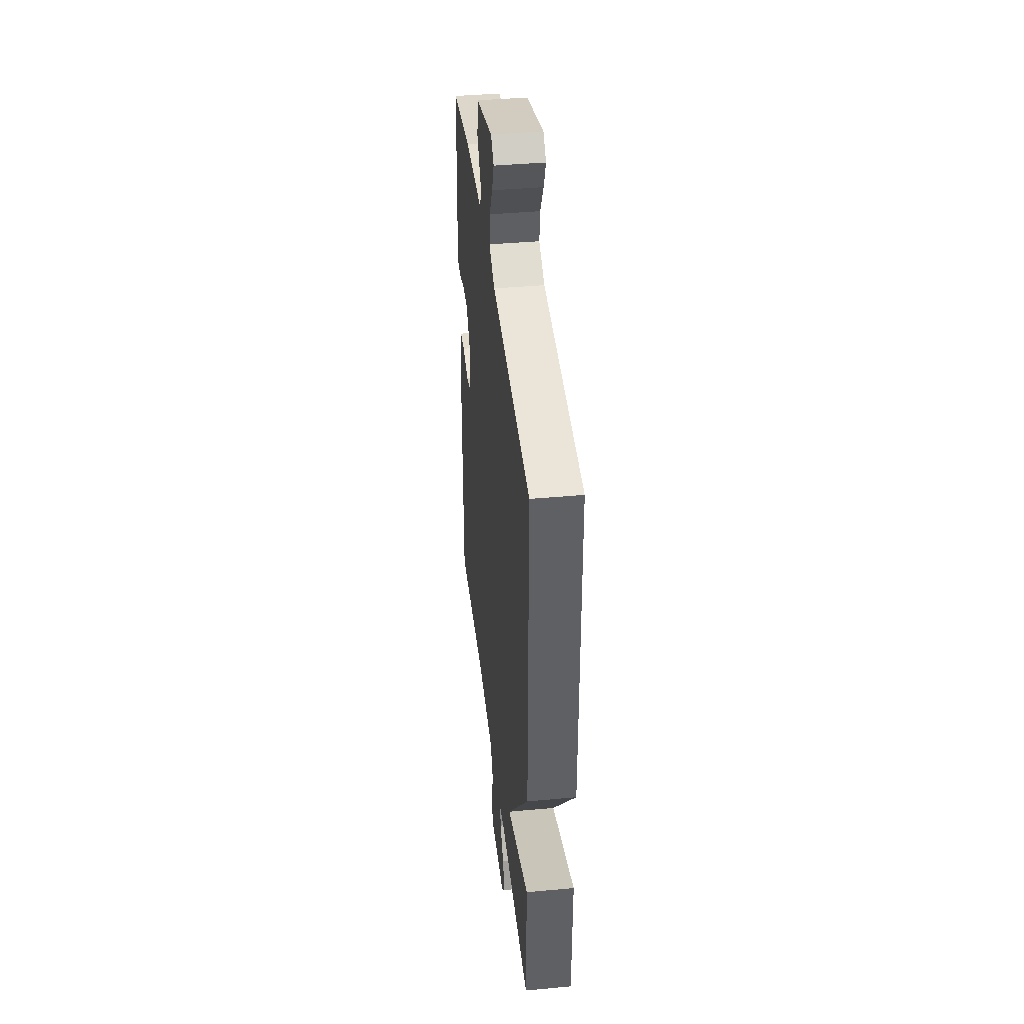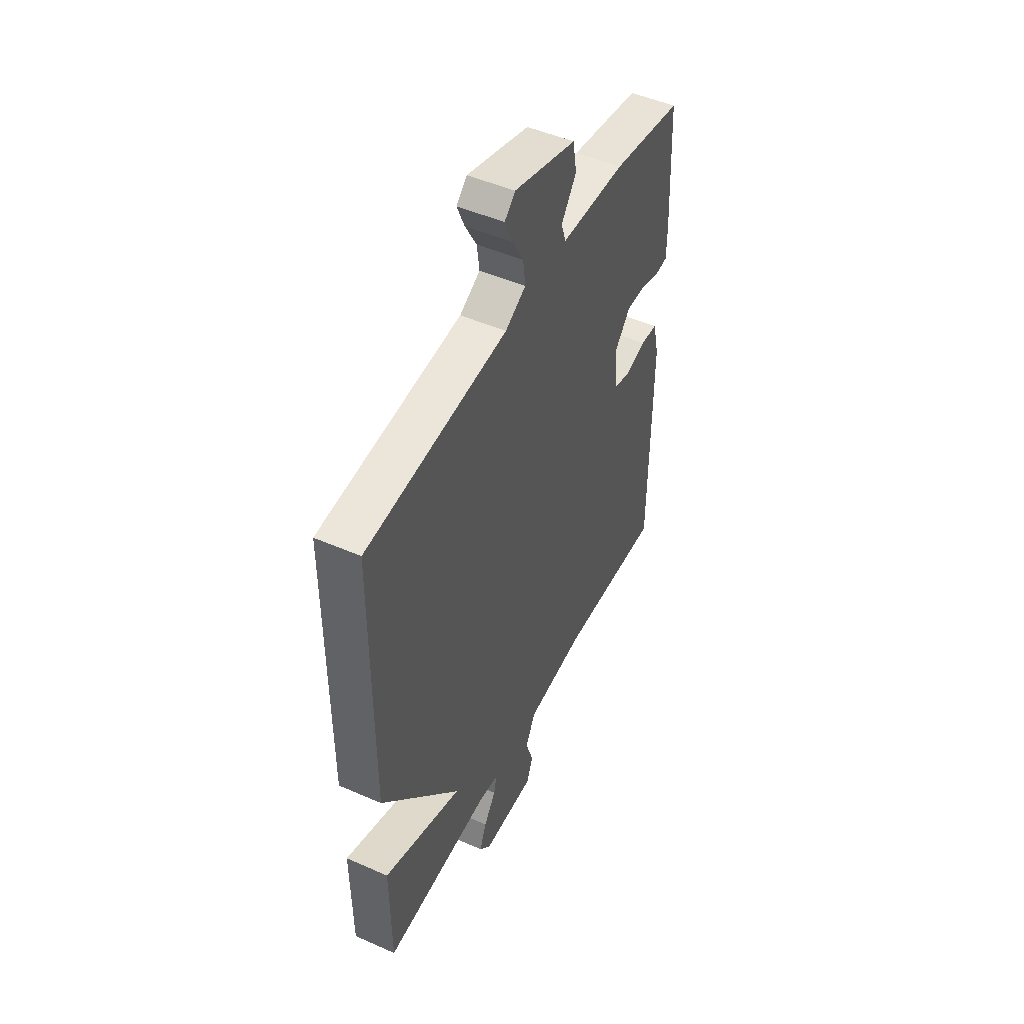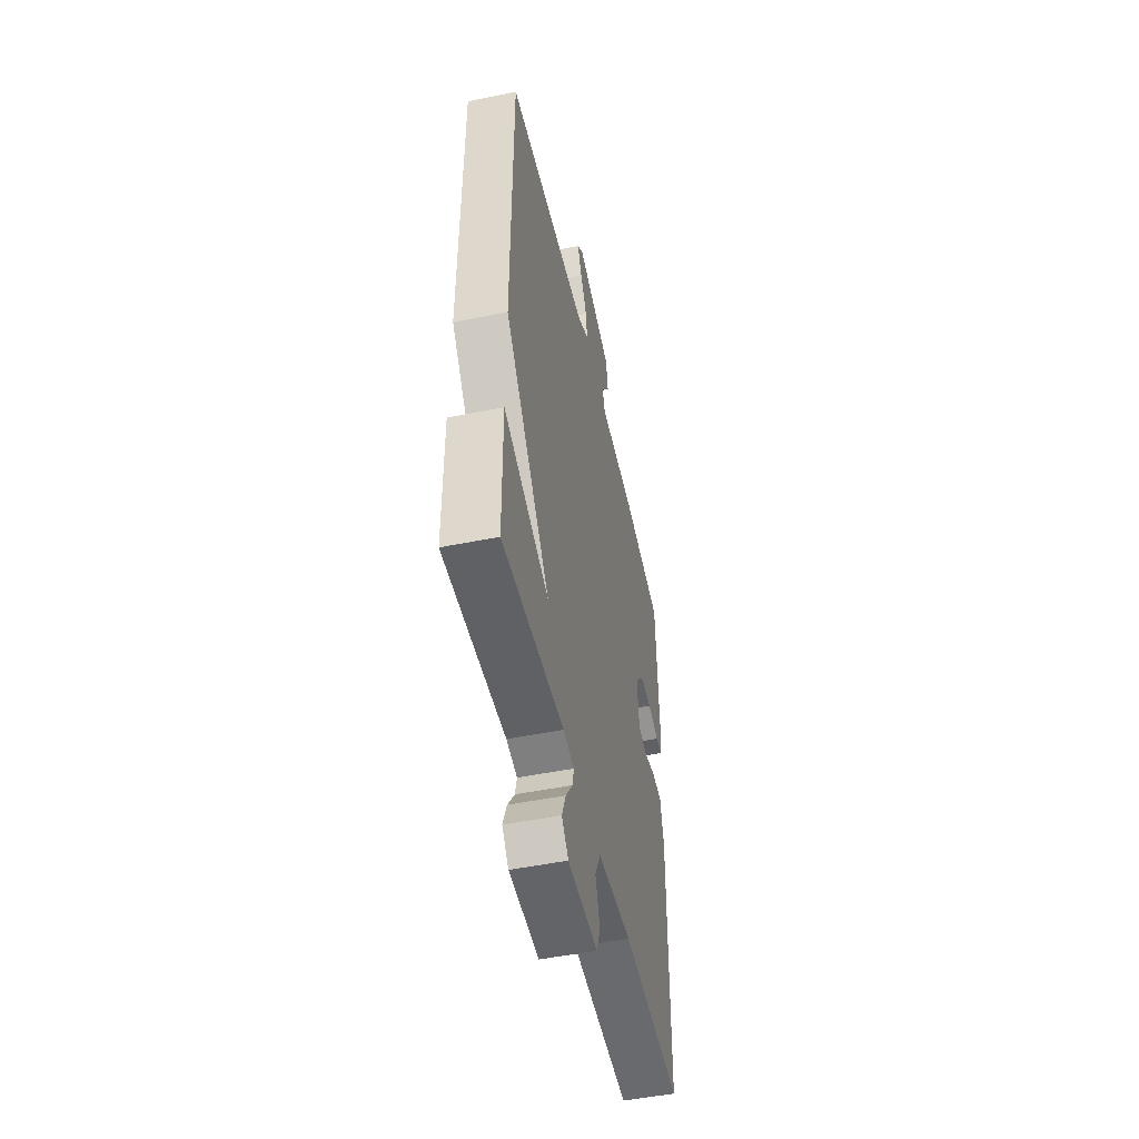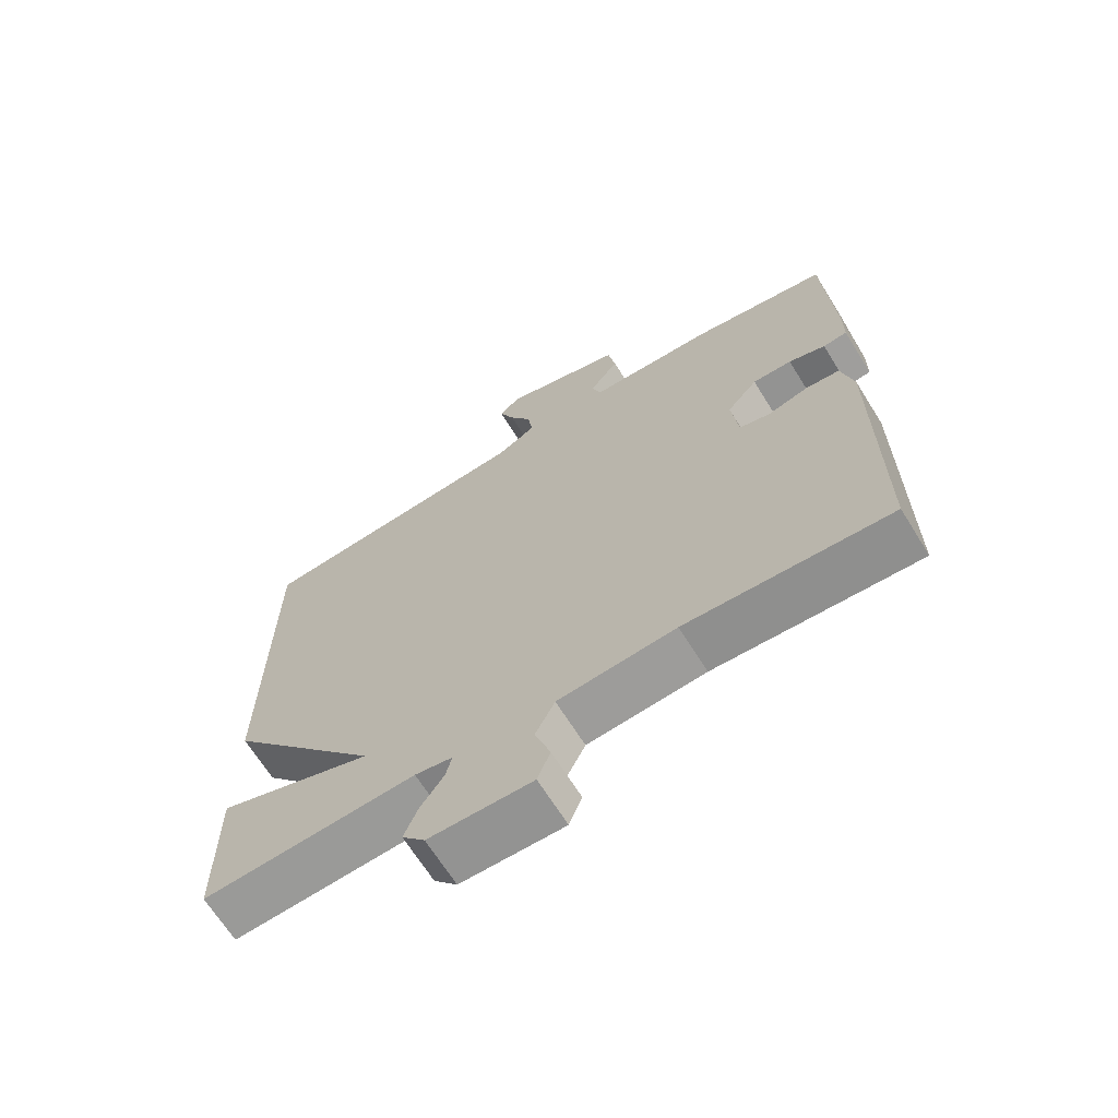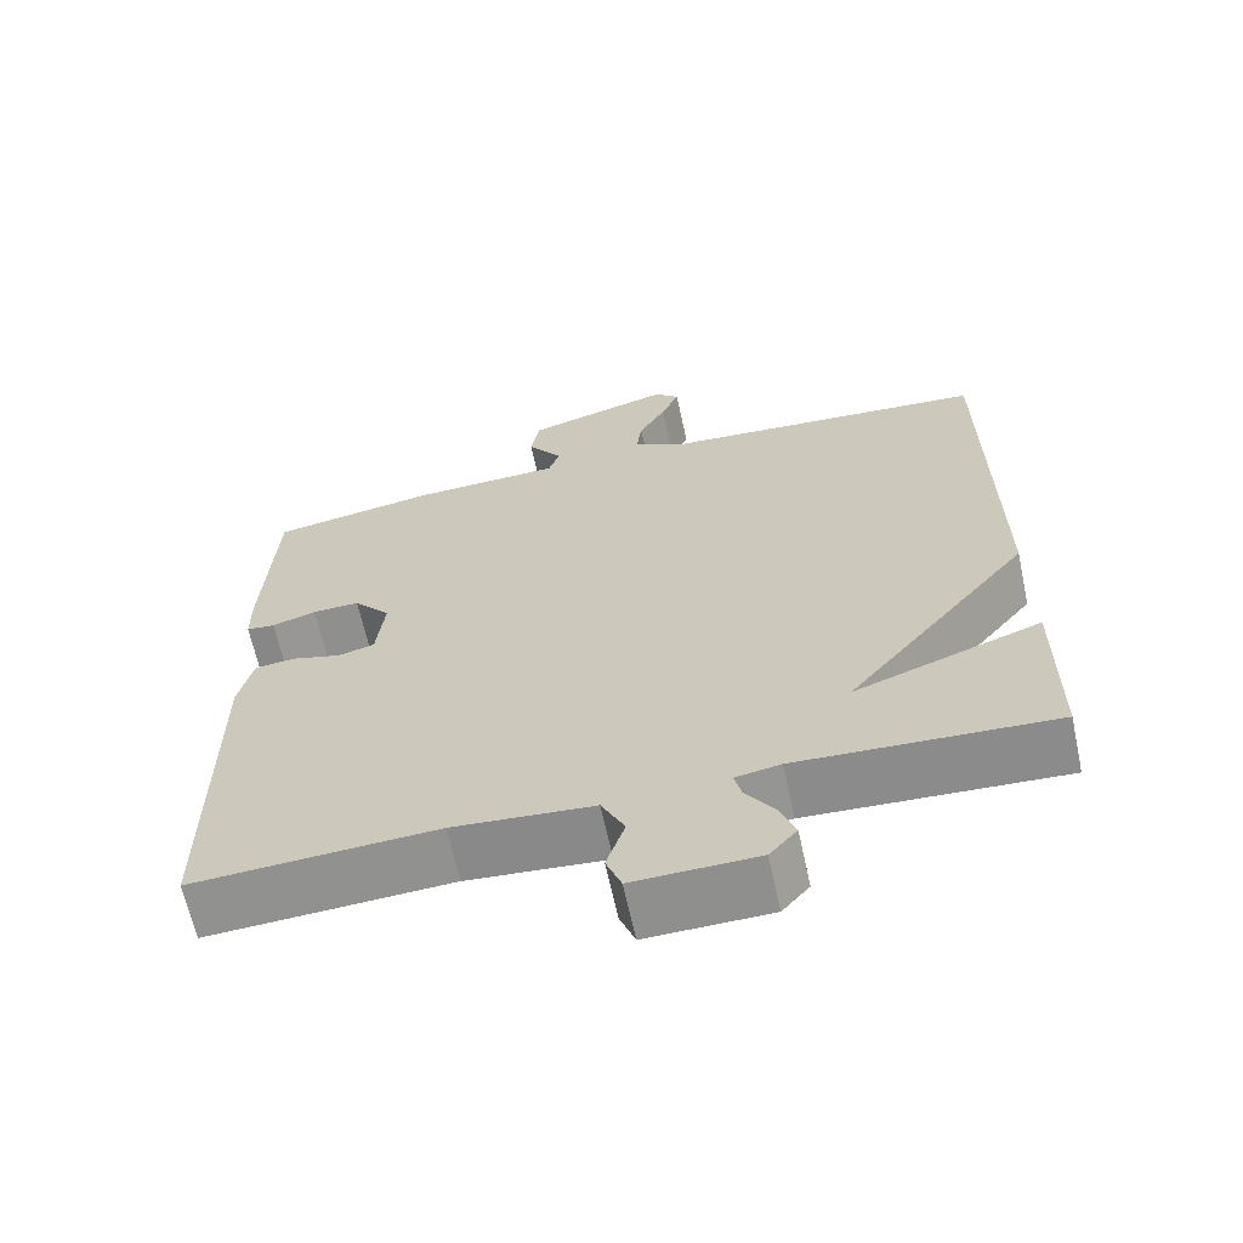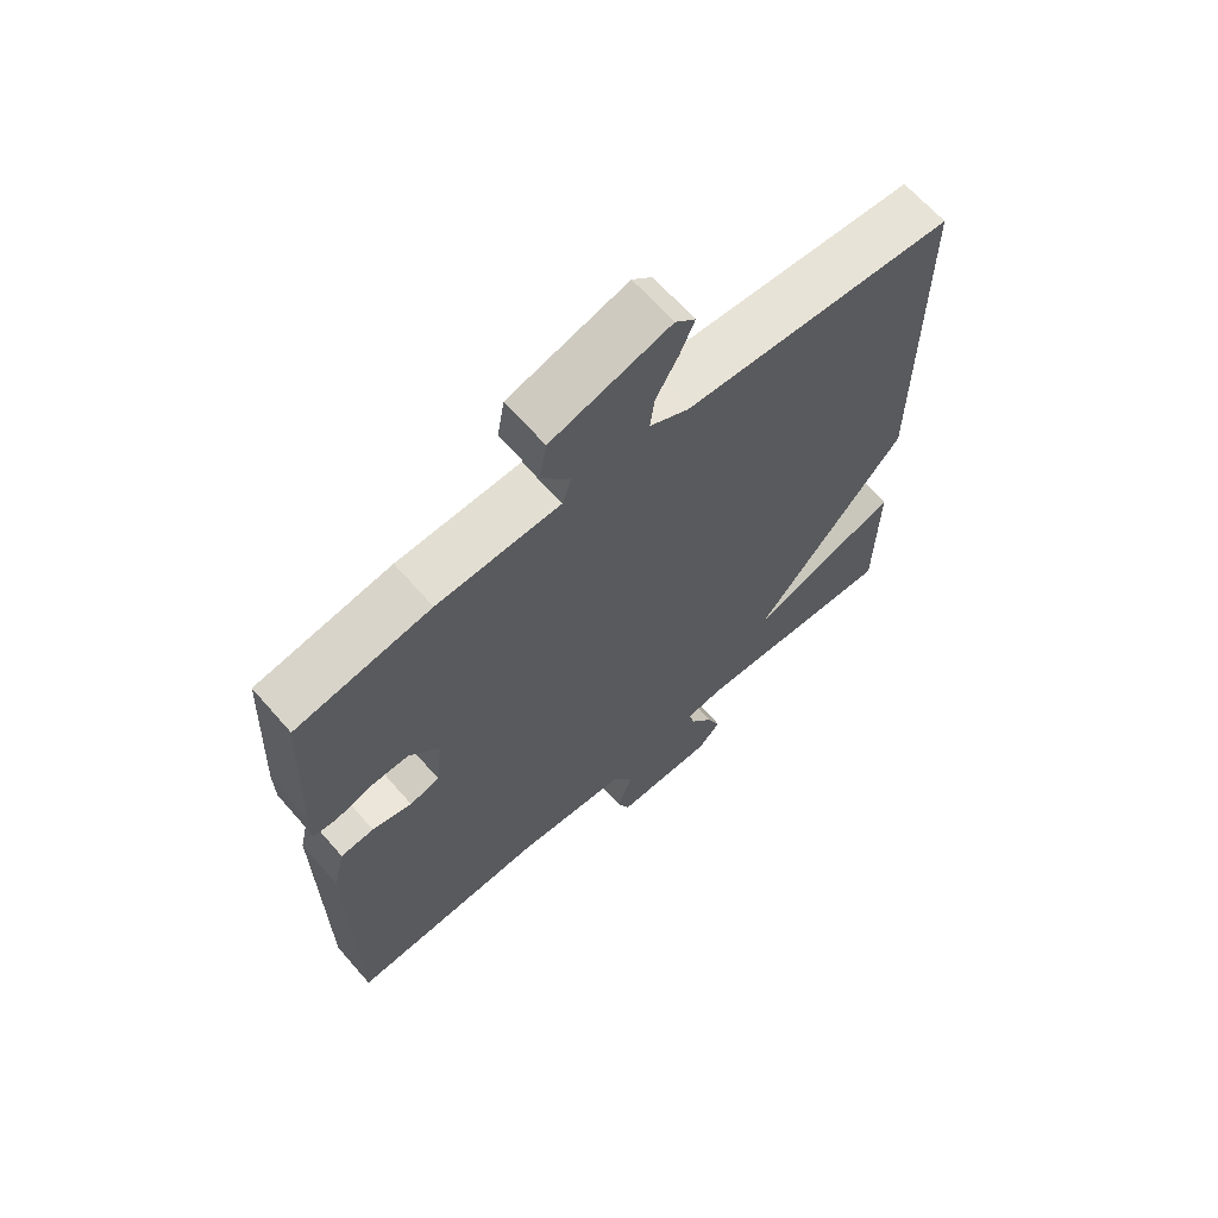
<metadata>
{"format":"obj","ext":"obj","renderer":"f3d","projection":"perspective","resolution":1024,"background":"white","views":[{"elev":40.7,"azim":-96.4,"up":"+Z"},{"elev":49.1,"azim":-64.0,"up":"+Z"},{"elev":-50.1,"azim":-77.4,"up":"+Z"},{"elev":-67.3,"azim":31.9,"up":"+Z"},{"elev":-64.9,"azim":-167.8,"up":"+Z"},{"elev":66.0,"azim":138.8,"up":"+Z"}]}
</metadata>
<code>
v 0.5 0.07 0.5
v 0.513 0.07 0.24
v 0.512 0.07 0.174
v 0.476 0.07 0.17
v 0.421 0.07 0.188
v 0.362 0.07 0.189
v 0.316 0.07 0.136
v 0.326 0.07 0.044
v 0.372 0.07 0.032
v 0.433 0.07 0.049
v 0.484 0.07 0.044
v 0.502 0.07 -0.033
v 0.5 0.07 -0.5
v 0.197 0.07 -0.483
v 0.022 0.07 -0.498
v -0.007 0.07 -0.556
v 0.016 0.07 -0.625
v -0.003 0.07 -0.674
v -0.157 0.07 -0.671
v -0.191 0.07 -0.632
v -0.171 0.07 -0.581
v -0.136 0.07 -0.53
v -0.127 0.07 -0.493
v -0.183 0.07 -0.483
v -0.5 0.07 -0.5
v -0.502 0.07 -0.261
v -0.27 0.07 -0.344
v -0.502 0.07 -0.061
v -0.5 0.07 0.5
v -0.085 0.07 0.532
v -0.025 0.07 0.565
v -0.032 0.07 0.619
v -0.066 0.07 0.679
v -0.088 0.07 0.731
v -0.057 0.07 0.76
v 0.125 0.07 0.707
v 0.136 0.07 0.644
v 0.092 0.07 0.583
v 0.106 0.07 0.542
v 0.294 0.07 0.535
v 0.5 0 0.5
v 0.513 0 0.24
v 0.512 0 0.174
v 0.476 0 0.17
v 0.421 0 0.188
v 0.362 0 0.189
v 0.316 0 0.136
v 0.326 0 0.044
v 0.372 0 0.032
v 0.433 0 0.049
v 0.484 0 0.044
v 0.502 0 -0.033
v 0.5 0 -0.5
v 0.197 0 -0.483
v 0.022 0 -0.498
v -0.007 0 -0.556
v 0.016 0 -0.625
v -0.003 0 -0.674
v -0.157 0 -0.671
v -0.191 0 -0.632
v -0.171 0 -0.581
v -0.136 0 -0.53
v -0.127 0 -0.493
v -0.183 0 -0.483
v -0.5 0 -0.5
v -0.502 0 -0.261
v -0.27 0 -0.344
v -0.502 0 -0.061
v -0.5 0 0.5
v -0.085 0 0.532
v -0.025 0 0.565
v -0.032 0 0.619
v -0.066 0 0.679
v -0.088 0 0.731
v -0.057 0 0.76
v 0.125 0 0.707
v 0.136 0 0.644
v 0.092 0 0.583
v 0.106 0 0.542
v 0.294 0 0.535
f 3 4 5
f 2 3 5
f 1 2 5
f 40 1 5
f 39 40 5
f 36 37 38
f 35 36 38
f 34 35 38
f 33 34 38
f 32 33 38
f 31 32 38 39
f 39 5 6
f 31 39 6
f 30 31 6
f 30 6 7
f 29 30 7
f 28 29 7
f 27 28 7
f 24 25 26 27
f 27 7 8
f 24 27 8
f 23 24 8
f 20 21 22
f 19 20 22
f 18 19 22
f 17 18 22
f 16 17 22
f 15 16 22 23
f 23 8 9
f 15 23 9
f 14 15 9
f 12 13 14
f 11 12 14
f 10 11 14
f 9 10 14
f 45 44 43
f 45 43 42
f 45 42 41
f 45 41 80
f 45 80 79
f 78 77 76
f 78 76 75
f 78 75 74
f 78 74 73
f 78 73 72
f 79 78 72 71
f 46 45 79
f 46 79 71
f 46 71 70
f 47 46 70
f 47 70 69
f 47 69 68
f 47 68 67
f 67 66 65 64
f 48 47 67
f 48 67 64
f 48 64 63
f 62 61 60
f 62 60 59
f 62 59 58
f 62 58 57
f 62 57 56
f 63 62 56 55
f 49 48 63
f 49 63 55
f 49 55 54
f 54 53 52
f 54 52 51
f 54 51 50
f 54 50 49
f 1 41 42 2
f 2 42 43 3
f 3 43 44 4
f 4 44 45 5
f 5 45 46 6
f 6 46 47 7
f 7 47 48 8
f 8 48 49 9
f 9 49 50 10
f 10 50 51 11
f 11 51 52 12
f 12 52 53 13
f 13 53 54 14
f 14 54 55 15
f 15 55 56 16
f 16 56 57 17
f 17 57 58 18
f 18 58 59 19
f 19 59 60 20
f 20 60 61 21
f 21 61 62 22
f 22 62 63 23
f 23 63 64 24
f 24 64 65 25
f 25 65 66 26
f 26 66 67 27
f 27 67 68 28
f 28 68 69 29
f 29 69 70 30
f 30 70 71 31
f 31 71 72 32
f 32 72 73 33
f 33 73 74 34
f 34 74 75 35
f 35 75 76 36
f 36 76 77 37
f 37 77 78 38
f 38 78 79 39
f 39 79 80 40
f 40 80 41 1

</code>
